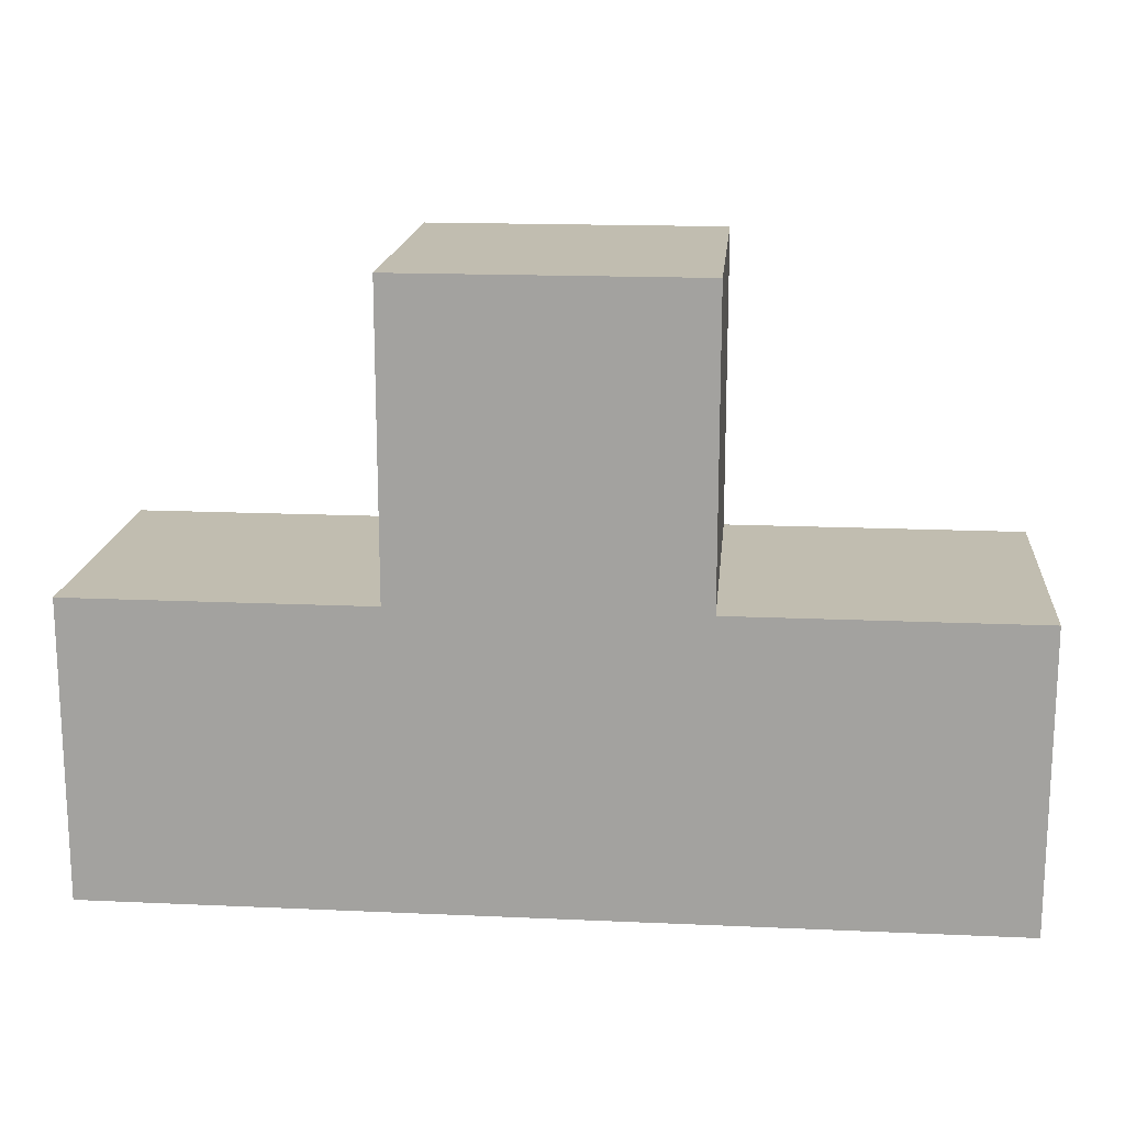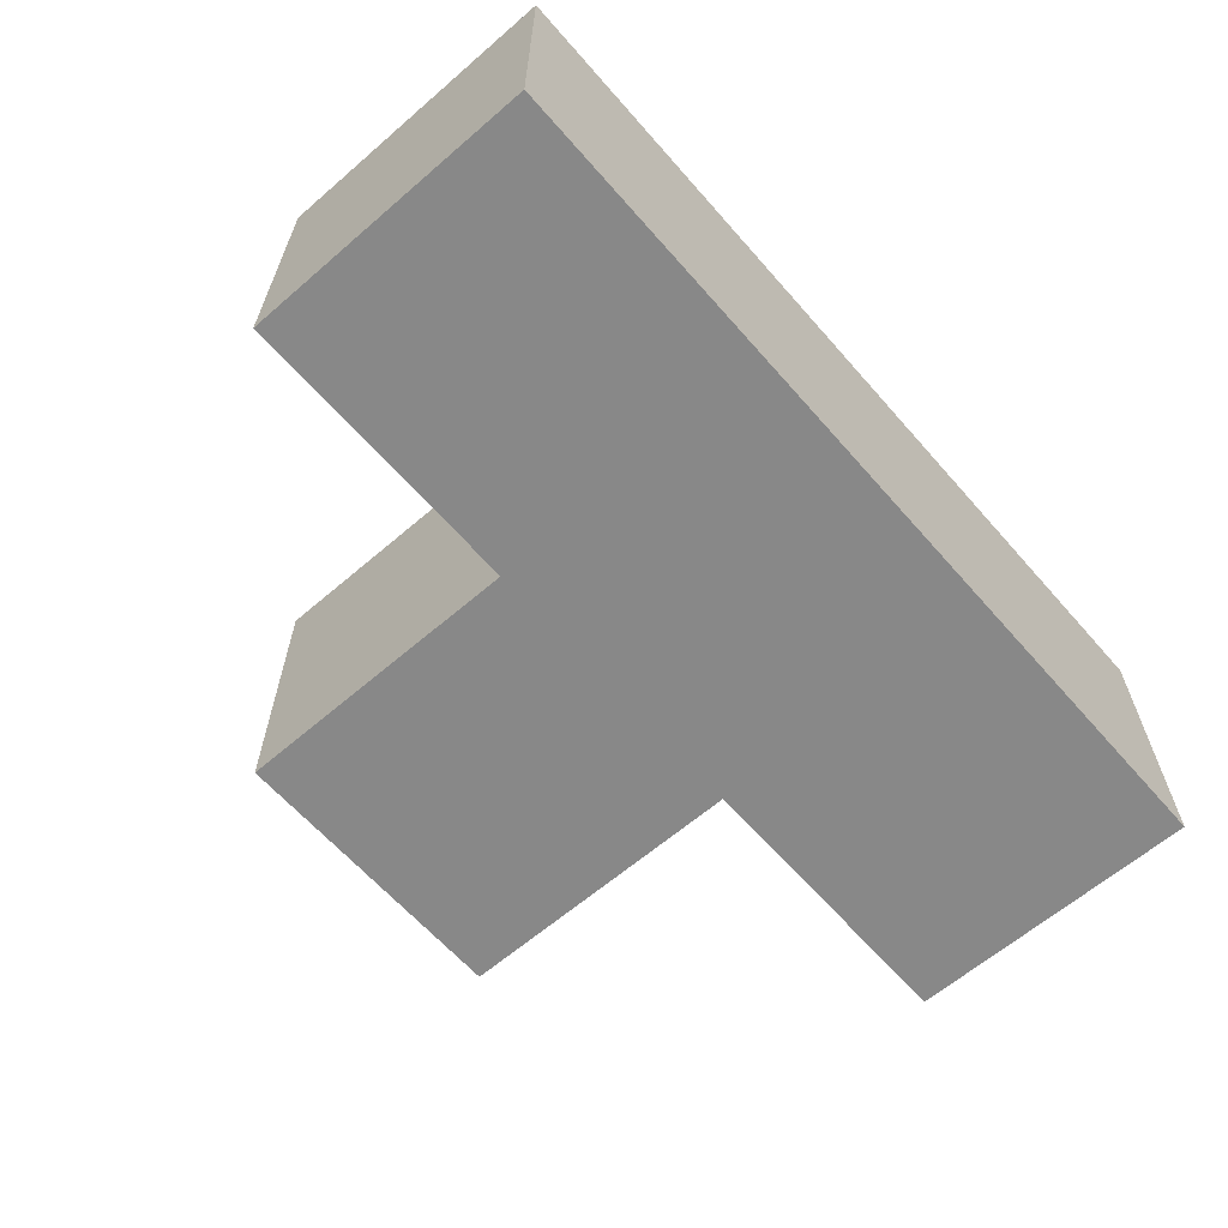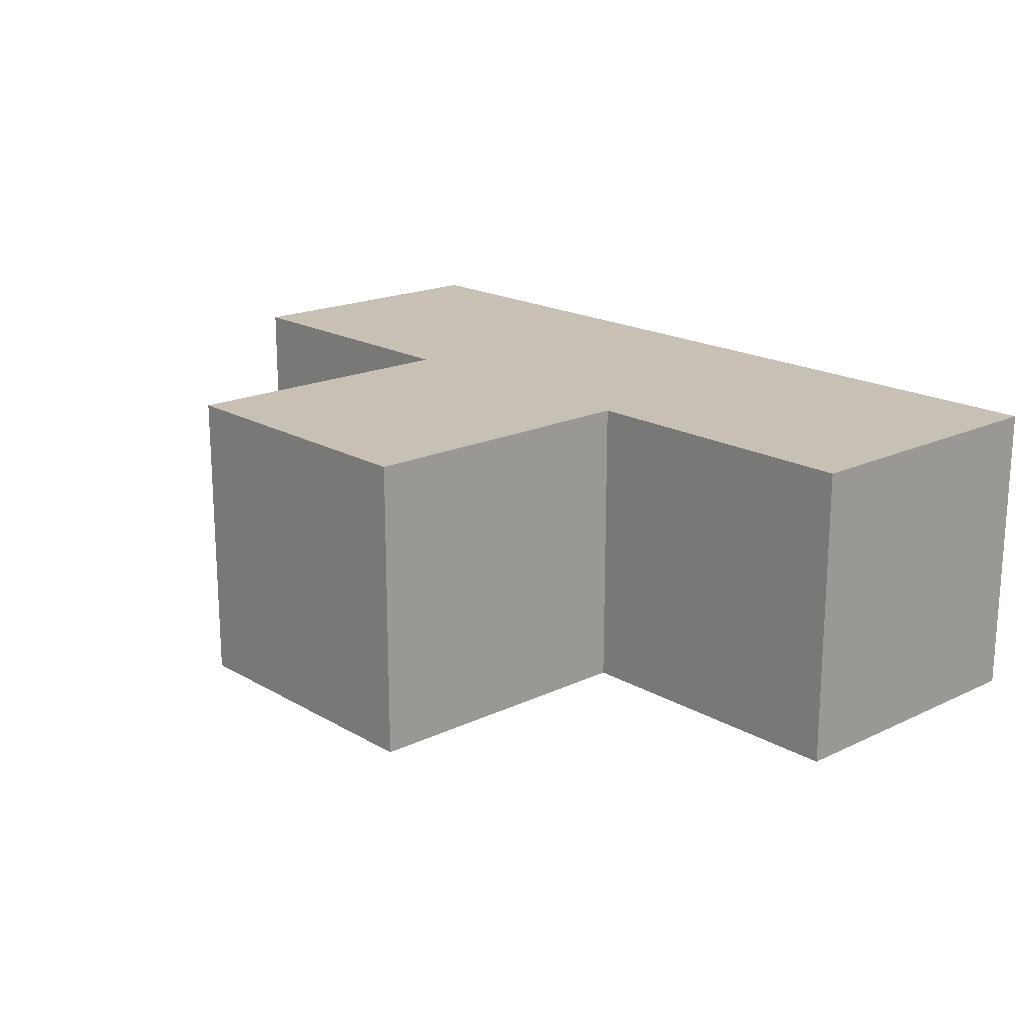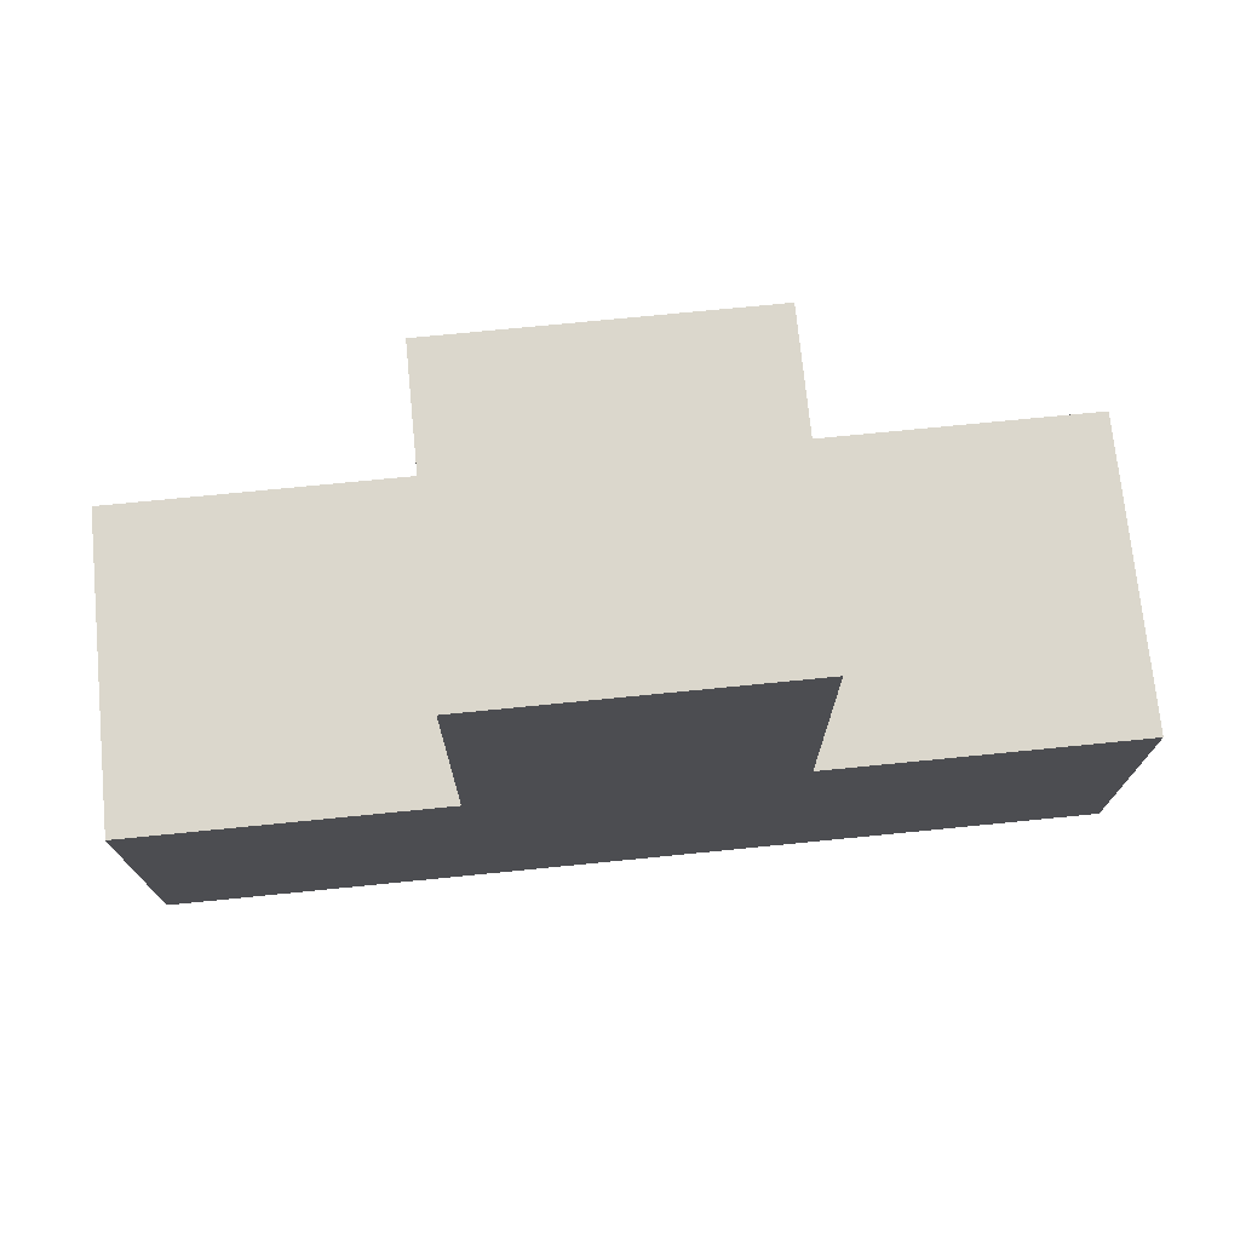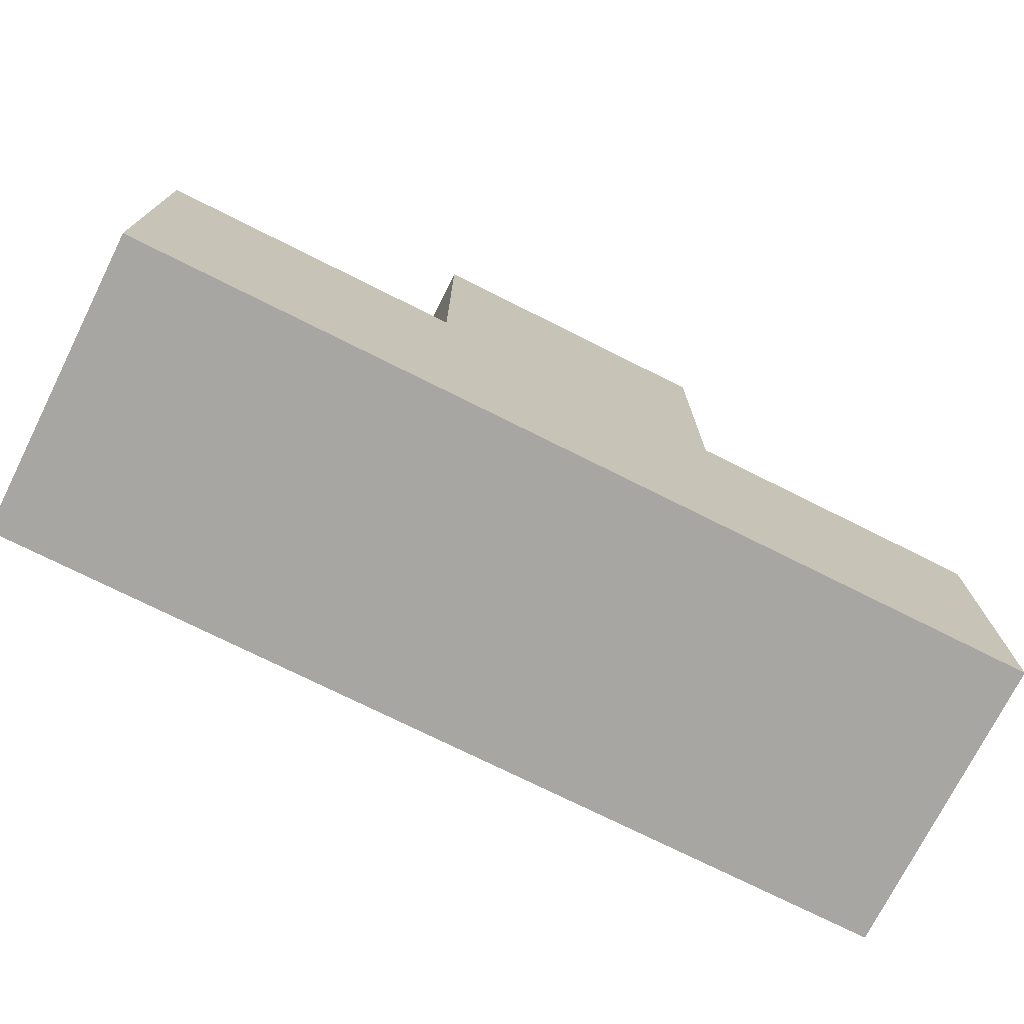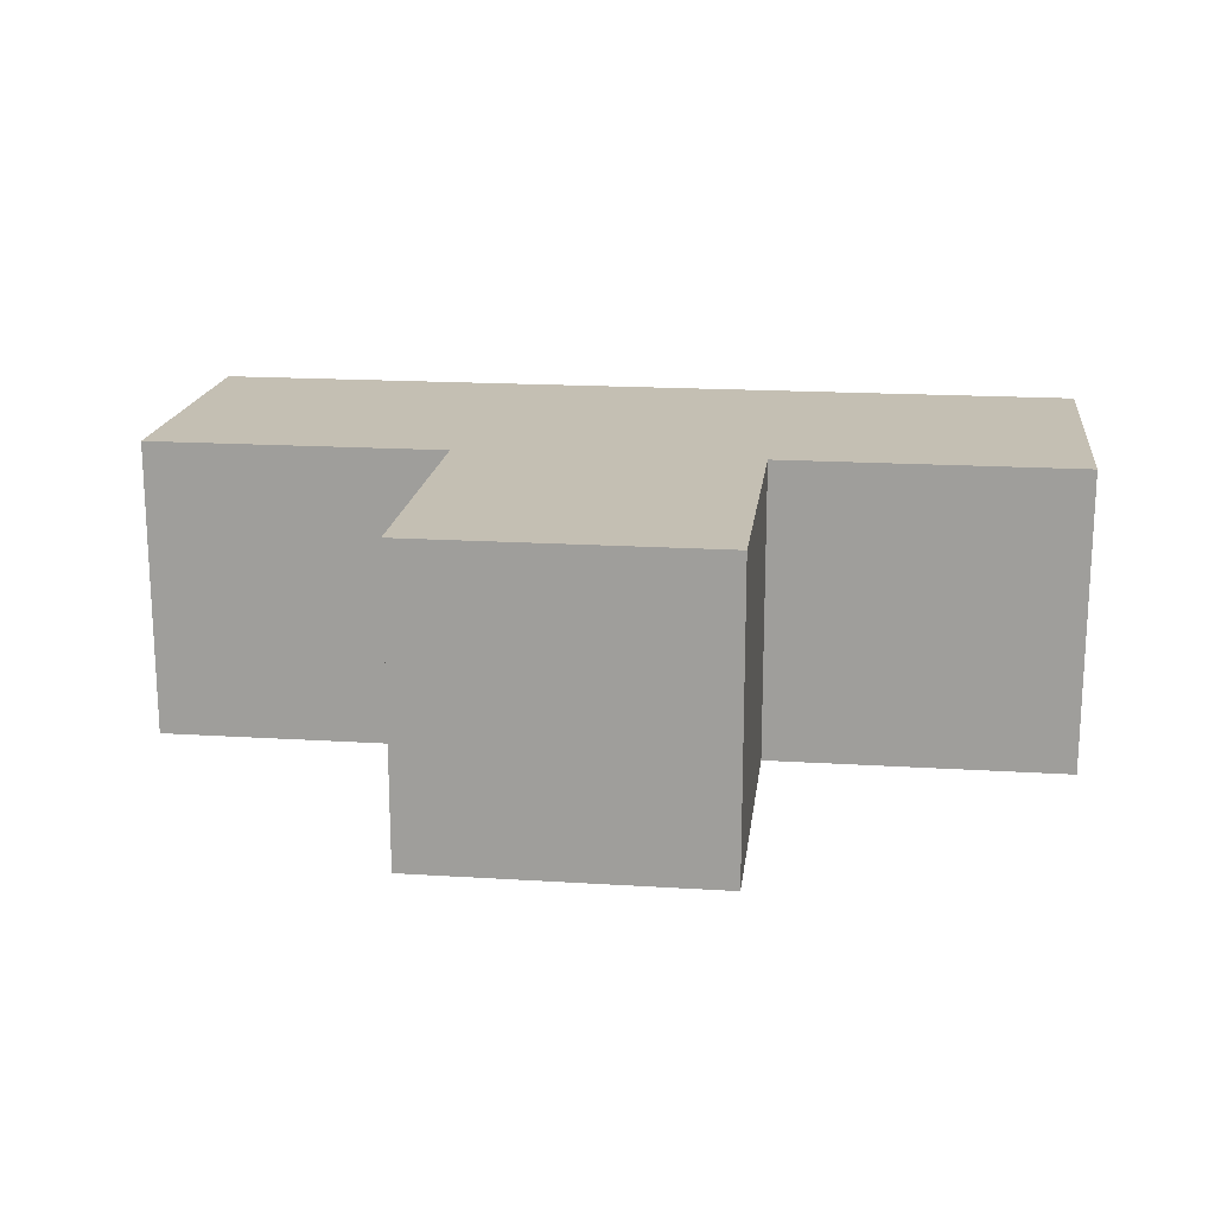
<metadata>
{"format":"obj","ext":"obj","renderer":"f3d","projection":"perspective","resolution":1024,"background":"white","views":[{"elev":16.7,"azim":-174.8,"up":"+Z"},{"elev":-62.9,"azim":131.1,"up":"+Y"},{"elev":18.5,"azim":47.9,"up":"+Y"},{"elev":73.1,"azim":-5.7,"up":"+Z"},{"elev":-74.1,"azim":-26.6,"up":"+Z"},{"elev":17.8,"azim":7.0,"up":"+Y"}]}
</metadata>
<code>
o Mesh 0
v 1.01 0.252 0.757
v 1.01 0.252 0.505
v 1.01 0 0.757
v 1.01 0 0.505
v 0.757 0.252 1.01
v 0.757 0.252 0.757
v 0.757 0.252 0.505
v 0.757 0 1.01
v 0.757 0 0.757
v 0.757 0 0.505
v 0.505 0.252 1.01
v 0.505 0.252 0.757
v 0.505 0.252 0.505
v 0.505 0 1.01
v 0.505 0 0.757
v 0.505 0 0.505
v 0.252 0.252 0.757
v 0.252 0.252 0.505
v 0.252 0 0.757
v 0.252 0 0.505
f 14 15 9 8
f 8 9 6 5
f 5 6 12 11
f 11 12 15 14
f 11 14 8 5
f 9 10 4 3
f 3 4 2 1
f 1 2 7 6
f 7 2 4 10
f 6 9 3 1
f 15 16 10 9
f 6 7 13 12
f 13 7 10 16
f 19 20 16 15
f 12 13 18 17
f 17 18 20 19
f 18 13 16 20
f 17 19 15 12

</code>
